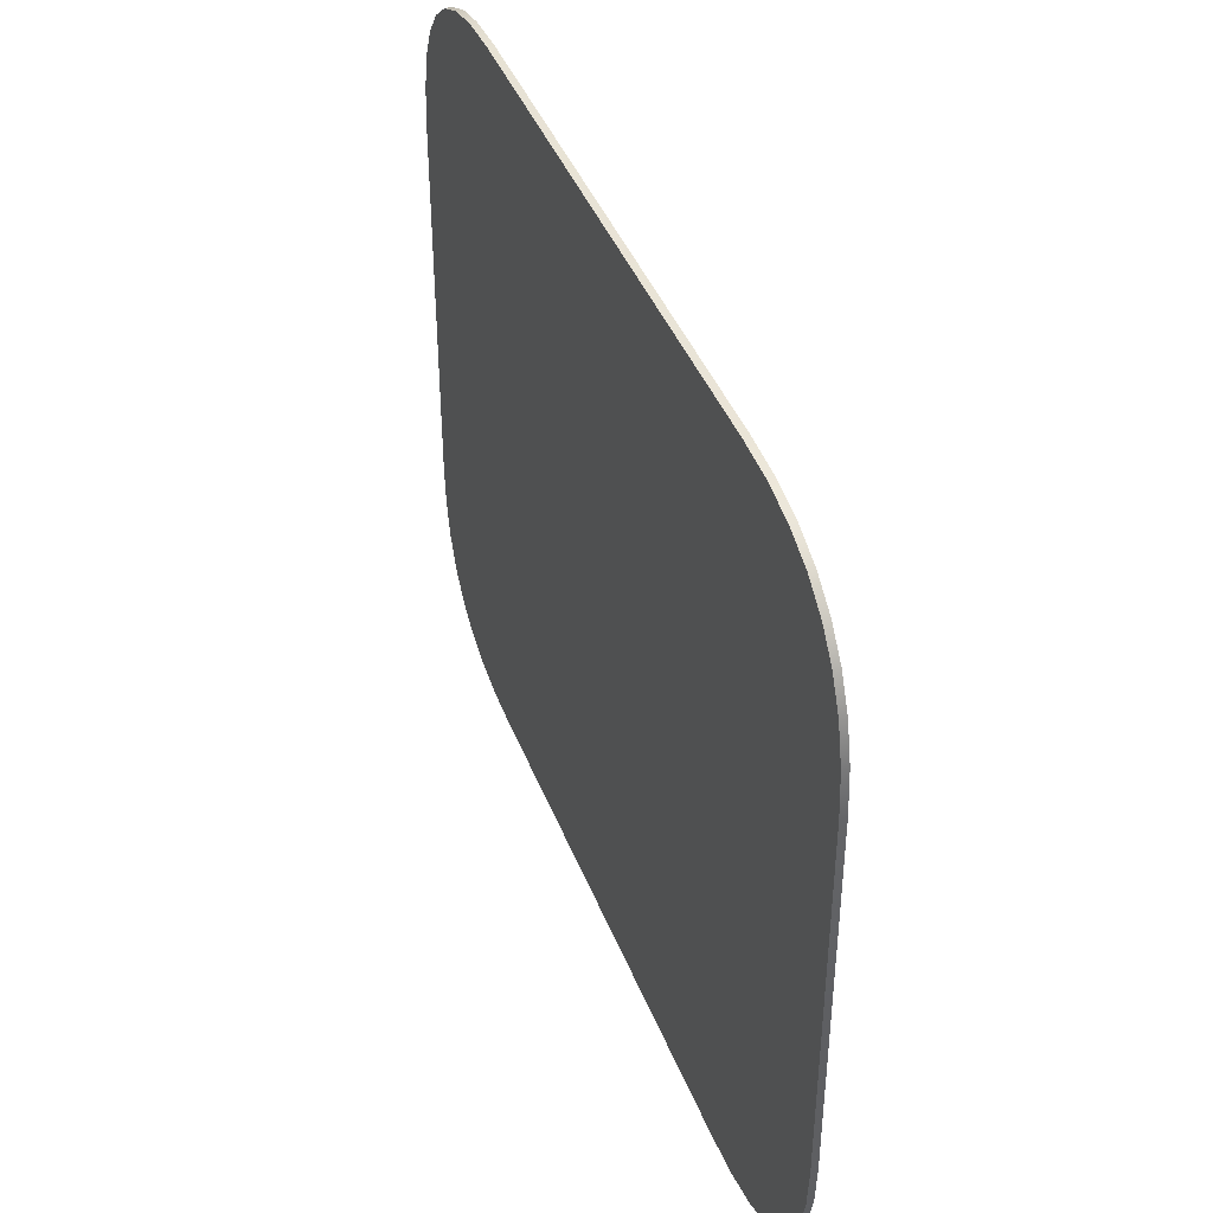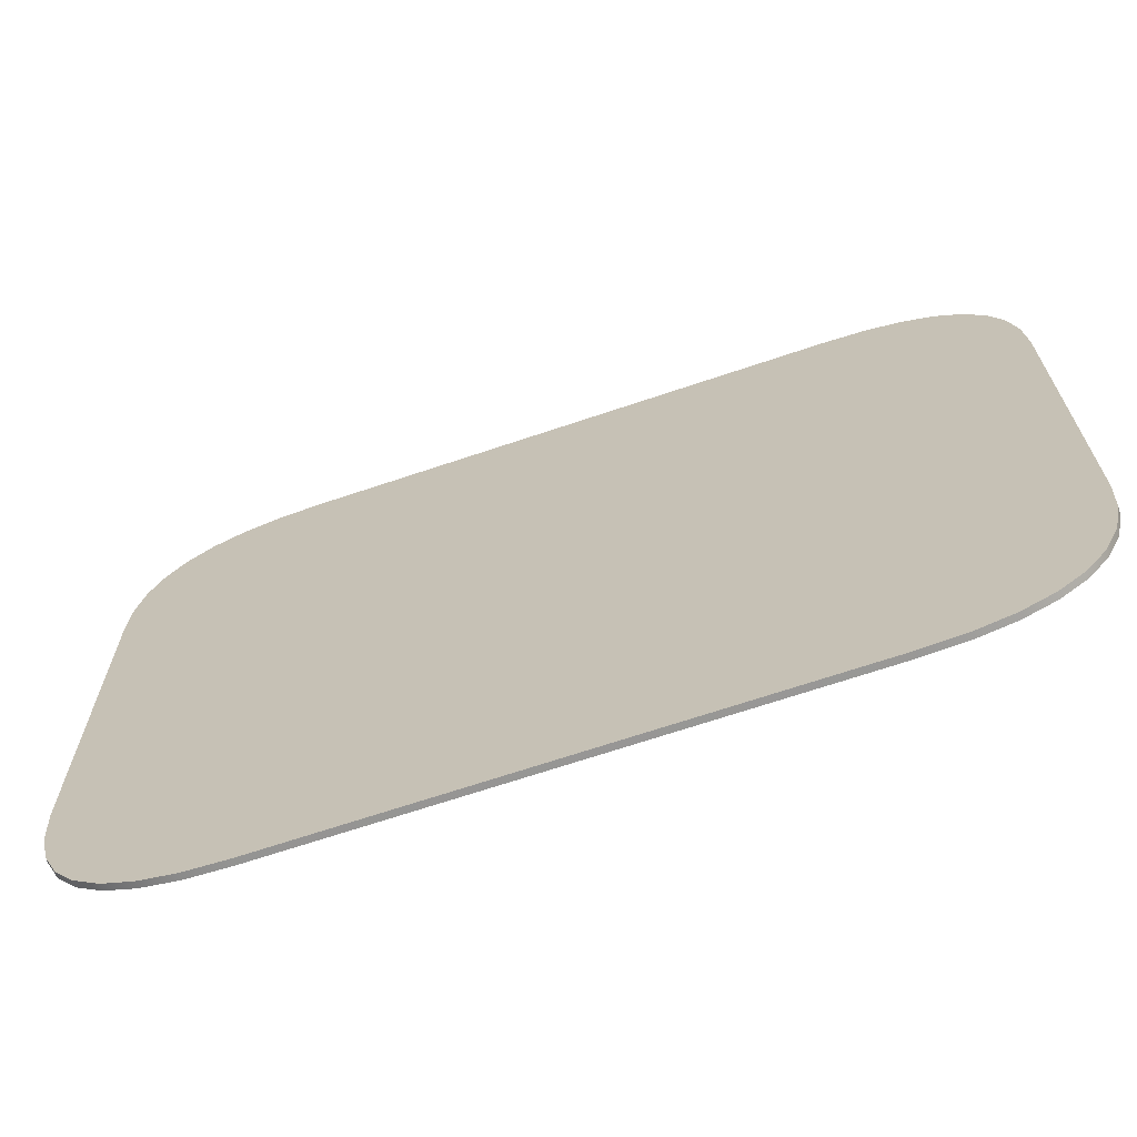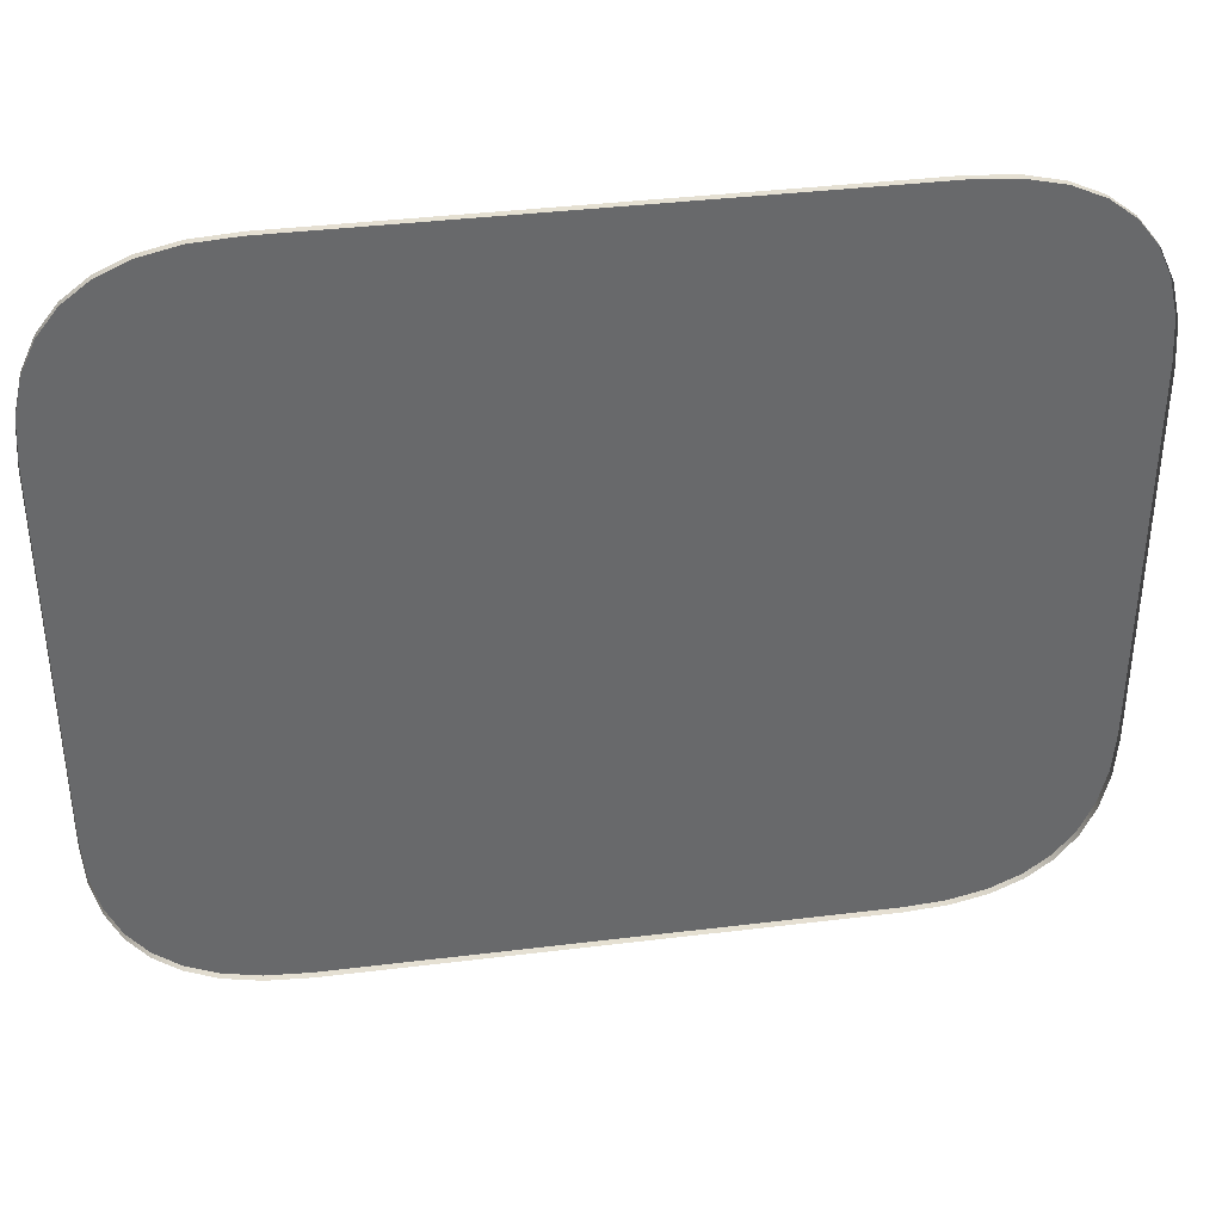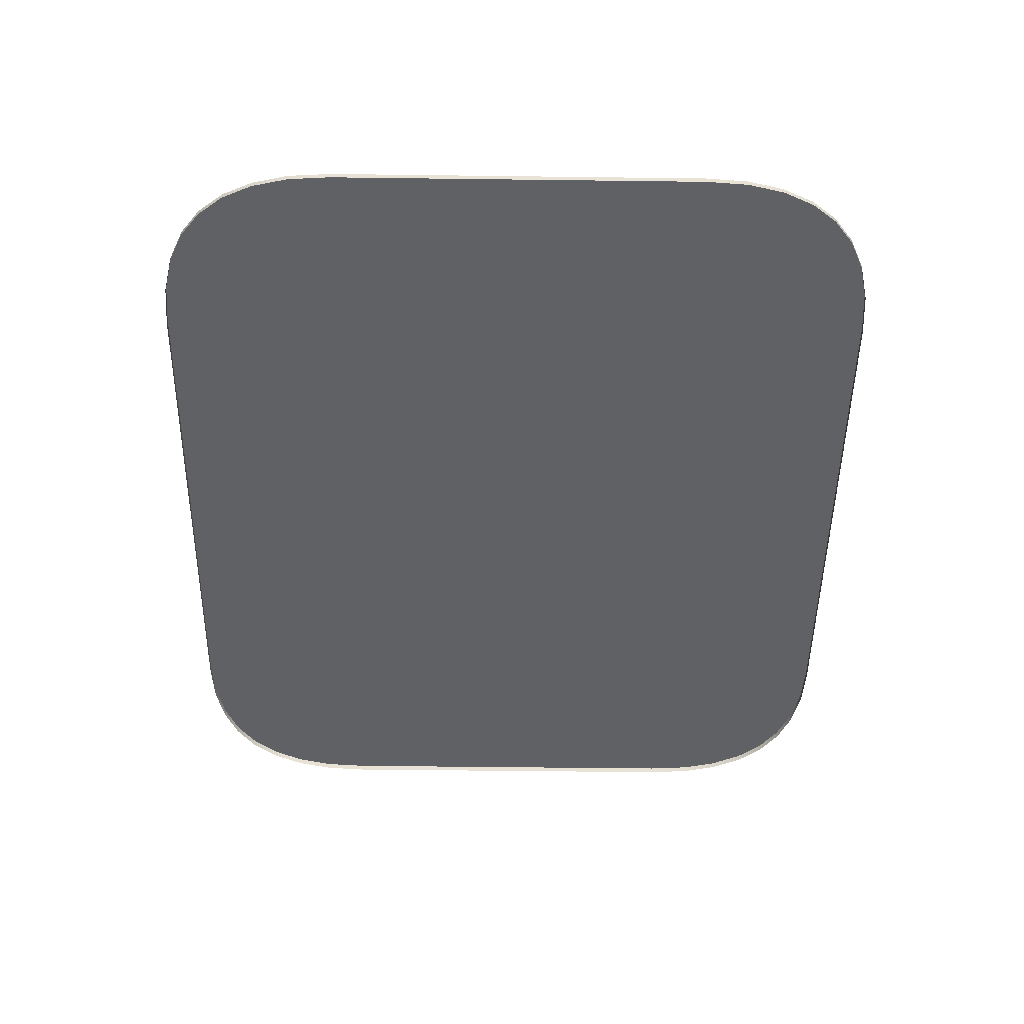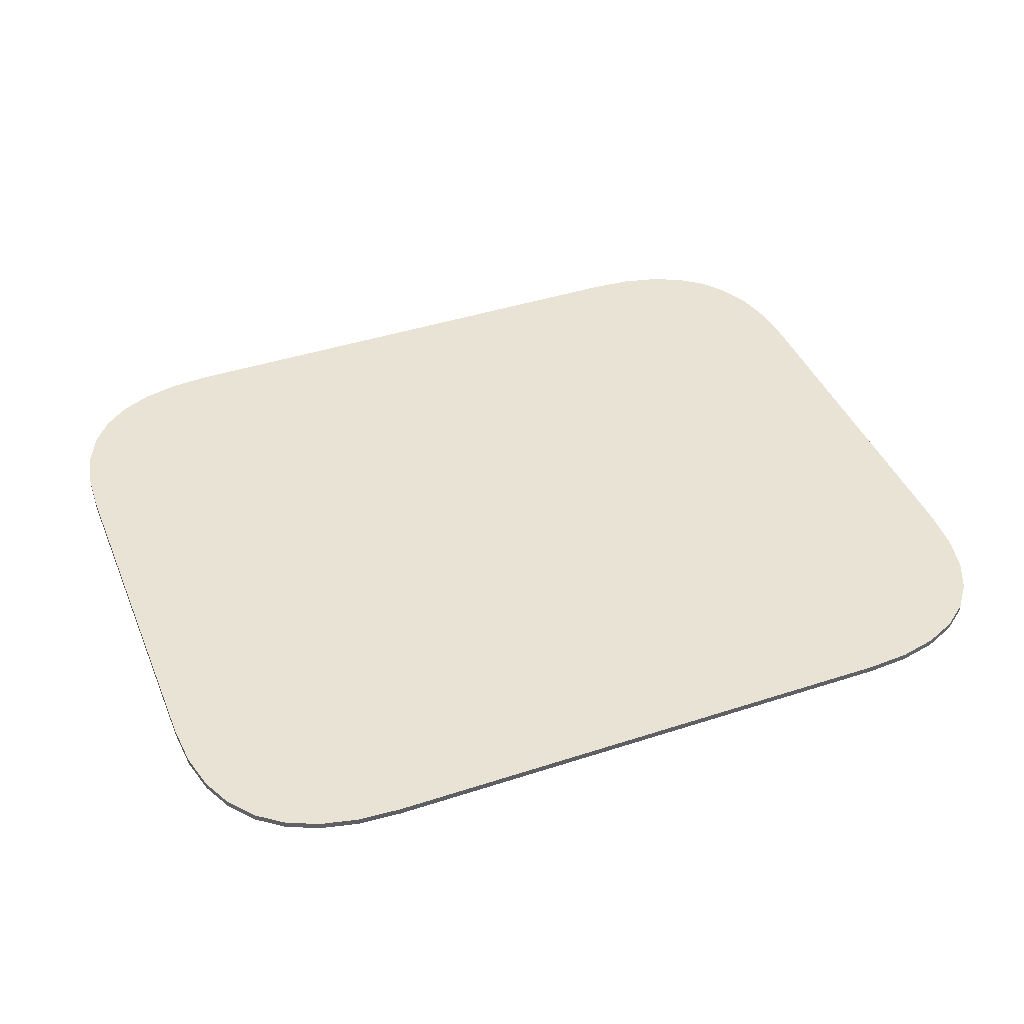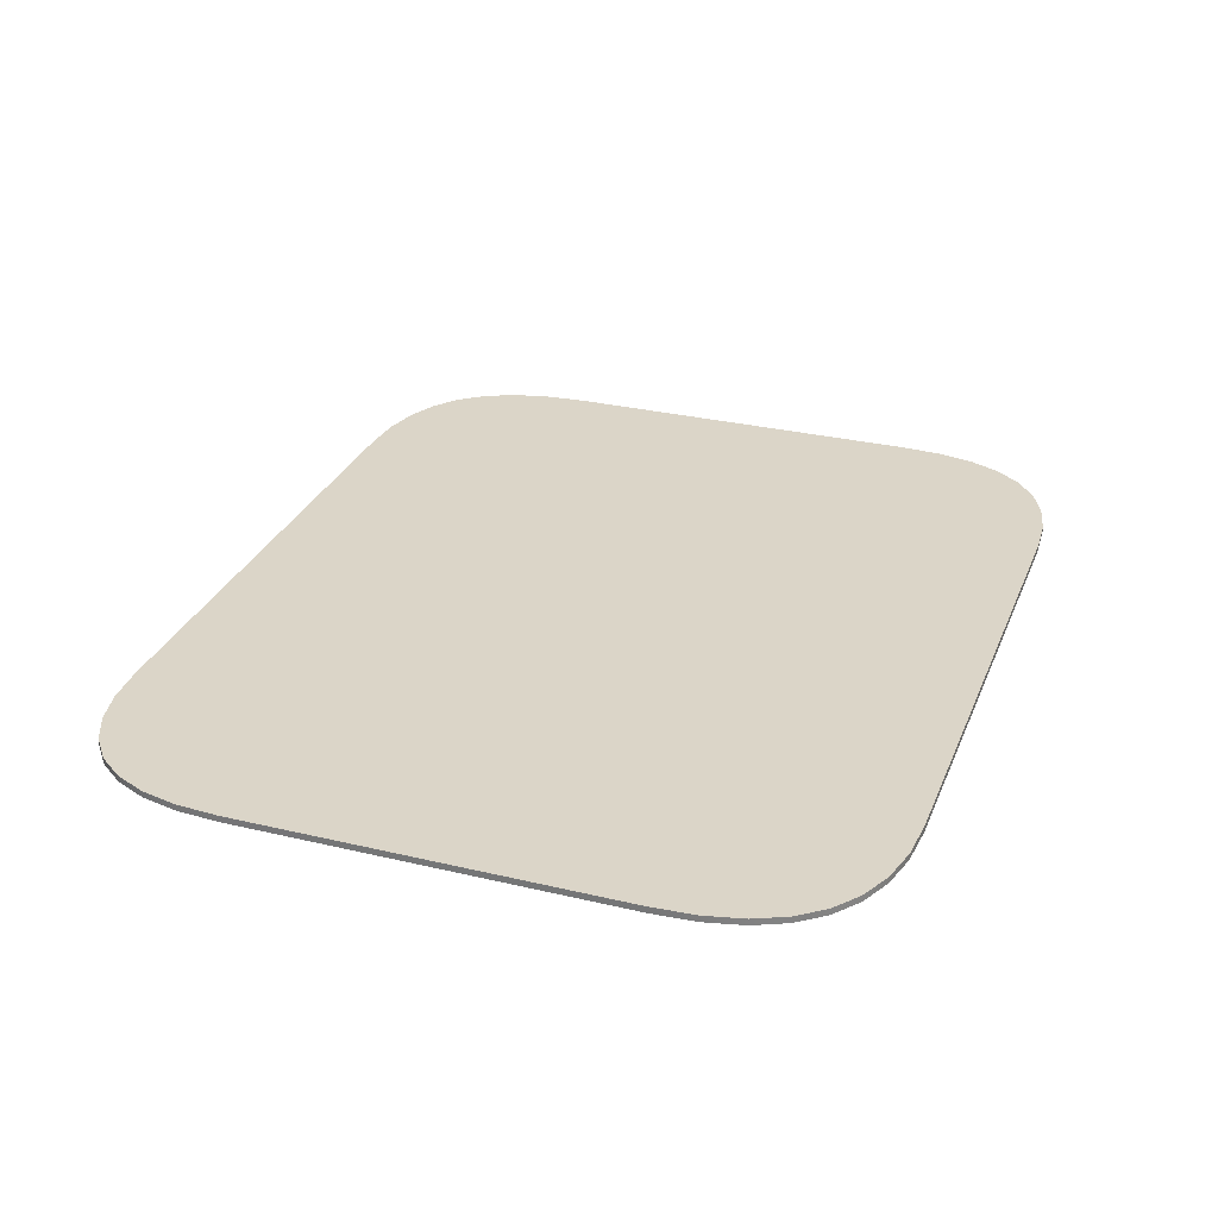
<metadata>
{"format":"obj","ext":"obj","renderer":"f3d","projection":"perspective","resolution":1024,"background":"white","views":[{"elev":41.9,"azim":-110.3,"up":"+Z"},{"elev":-67.8,"azim":-161.3,"up":"+Z"},{"elev":37.8,"azim":-8.9,"up":"+Z"},{"elev":-49.0,"azim":-90.8,"up":"+Y"},{"elev":42.0,"azim":158.6,"up":"+Y"},{"elev":29.5,"azim":109.4,"up":"+Y"}]}
</metadata>
<code>
g Carpet_SingleSmallRound
v -0.7602 0.01095 -0.3234
v -0.7554 0.01095 0.3961
v -0.7602 0.01095 0.3234
v -0.7554 0.01095 -0.3961
v -0.7409 0.01095 0.4591
v -0.7409 0.01095 -0.4591
v -0.7166 0.01095 0.5124
v -0.7166 0.01095 -0.5124
v -0.6827 0.01095 0.556
v -0.6827 0.01095 -0.556
v 0.6827 0.01095 0.556
v -0.6391 0.01095 0.5899
v 0.6391 0.01095 0.5899
v -0.5858 0.01095 0.6142
v 0.5858 0.01095 0.6142
v -0.5228 0.01095 0.6287
v 0.5228 0.01095 0.6287
v -0.4501 0.01095 0.6335
v 0.4501 0.01095 0.6335
v 0.6827 0.01095 -0.556
v 0.7166 0.01095 0.5124
v 0.6391 0.01095 -0.5899
v 0.7166 0.01095 -0.5124
v -0.6391 0.01095 -0.5899
v 0.7409 0.01095 0.4591
v 0.5858 0.01095 -0.6142
v 0.7409 0.01095 -0.4591
v -0.5858 0.01095 -0.6142
v 0.7554 0.01095 0.3961
v 0.5228 0.01095 -0.6287
v 0.7554 0.01095 -0.3961
v 0.7602 0.01095 0.3234
v 0.7602 0.01095 -0.3234
v -0.5228 0.01095 -0.6287
v 0.4501 0.01095 -0.6335
v -0.4501 0.01095 -0.6335
v 0.6827 -2.43e-08 0.556
v 0.7166 0.01095 0.5124
v 0.7166 -2.24e-08 0.5124
v 0.6827 0.01095 0.556
v 0.6391 -2.579e-08 0.5899
v 0.6391 0.01095 0.5899
v 0.5858 -2.685e-08 0.6142
v 0.5858 0.01095 0.6142
v 0.5228 -2.748e-08 0.6287
v 0.5228 0.01095 0.6287
v 0.4501 -2.769e-08 0.6335
v 0.4501 0.01095 0.6335
v -0.4501 -2.769e-08 0.6335
v -0.4501 0.01095 0.6335
v -0.5228 -2.748e-08 0.6287
v -0.5228 0.01095 0.6287
v -0.5858 -2.685e-08 0.6142
v -0.5858 0.01095 0.6142
v -0.6391 -2.579e-08 0.5899
v -0.6391 0.01095 0.5899
v -0.6827 -2.43e-08 0.556
v -0.6827 0.01095 0.556
v -0.7166 -2.24e-08 0.5124
v -0.7166 0.01095 0.5124
v 0.7409 0.01095 0.4591
v 0.7166 -2.24e-08 0.5124
v 0.7166 0.01095 0.5124
v 0.7409 -2.007e-08 0.4591
v 0.7554 0.01095 0.3961
v 0.7554 -1.731e-08 0.3961
v 0.7602 0.01095 0.3234
v 0.7602 -1.413e-08 0.3234
v 0.7602 0.01095 -0.3234
v 0.7602 1.413e-08 -0.3234
v 0.7554 0.01095 -0.3961
v 0.7554 1.731e-08 -0.3961
v 0.7409 0.01095 -0.4591
v 0.7409 2.007e-08 -0.4591
v 0.7166 0.01095 -0.5124
v 0.7166 2.24e-08 -0.5124
v 0.6827 0.01095 -0.556
v 0.6827 2.43e-08 -0.556
v -0.7409 -2.007e-08 0.4591
v -0.7166 0.01095 0.5124
v -0.7166 -2.24e-08 0.5124
v -0.7409 0.01095 0.4591
v -0.7554 -1.731e-08 0.3961
v -0.7554 0.01095 0.3961
v -0.7602 -1.413e-08 0.3234
v -0.7602 0.01095 0.3234
v -0.7602 1.413e-08 -0.3234
v -0.7602 0.01095 -0.3234
v -0.7554 1.731e-08 -0.3961
v -0.7554 0.01095 -0.3961
v -0.7409 2.007e-08 -0.4591
v -0.7409 0.01095 -0.4591
v -0.7166 2.24e-08 -0.5124
v -0.7166 0.01095 -0.5124
v -0.6827 2.43e-08 -0.556
v -0.6827 0.01095 -0.556
v 0.6391 0.01095 -0.5899
v 0.6827 2.43e-08 -0.556
v 0.6827 0.01095 -0.556
v 0.6391 2.579e-08 -0.5899
v 0.5858 0.01095 -0.6142
v 0.5858 2.685e-08 -0.6142
v 0.5228 0.01095 -0.6287
v 0.5228 2.748e-08 -0.6287
v 0.4501 0.01095 -0.6335
v 0.4501 2.769e-08 -0.6335
v -0.4501 0.01095 -0.6335
v -0.4501 2.769e-08 -0.6335
v -0.5228 0.01095 -0.6287
v -0.5228 2.748e-08 -0.6287
v -0.5858 0.01095 -0.6142
v -0.5858 2.685e-08 -0.6142
v -0.6391 0.01095 -0.5899
v -0.6391 2.579e-08 -0.5899
v -0.6827 0.01095 -0.556
v -0.6827 2.43e-08 -0.556
g Carpet_SingleSmallRound_0
f 3 2 1
f 4 1 2
f 2 5 4
f 6 4 5
f 5 7 6
f 8 6 7
f 7 9 8
f 10 8 9
f 9 11 10
f 9 12 11
f 13 11 12
f 12 14 13
f 15 13 14
f 14 16 15
f 17 15 16
f 16 18 17
f 19 17 18
f 20 10 11
f 11 21 20
f 20 22 10
f 23 20 21
f 24 10 22
f 21 25 23
f 22 26 24
f 27 23 25
f 28 24 26
f 25 29 27
f 26 30 28
f 31 27 29
f 29 32 31
f 33 31 32
f 34 28 30
f 30 35 34
f 36 34 35
f 39 38 37
f 40 37 38
f 37 40 41
f 42 41 40
f 41 42 43
f 44 43 42
f 43 44 45
f 46 45 44
f 45 46 47
f 48 47 46
f 47 48 49
f 50 49 48
f 49 50 51
f 52 51 50
f 51 52 53
f 54 53 52
f 53 54 55
f 56 55 54
f 55 56 57
f 58 57 56
f 57 58 59
f 60 59 58
f 63 62 61
f 64 61 62
f 61 64 65
f 66 65 64
f 65 66 67
f 68 67 66
f 67 68 69
f 70 69 68
f 69 70 71
f 72 71 70
f 71 72 73
f 74 73 72
f 73 74 75
f 76 75 74
f 75 76 77
f 78 77 76
f 81 80 79
f 82 79 80
f 79 82 83
f 84 83 82
f 83 84 85
f 86 85 84
f 85 86 87
f 88 87 86
f 87 88 89
f 90 89 88
f 89 90 91
f 92 91 90
f 91 92 93
f 94 93 92
f 93 94 95
f 96 95 94
f 99 98 97
f 100 97 98
f 97 100 101
f 102 101 100
f 101 102 103
f 104 103 102
f 103 104 105
f 106 105 104
f 105 106 107
f 108 107 106
f 107 108 109
f 110 109 108
f 109 110 111
f 112 111 110
f 111 112 113
f 114 113 112
f 113 114 115
f 116 115 114

</code>
